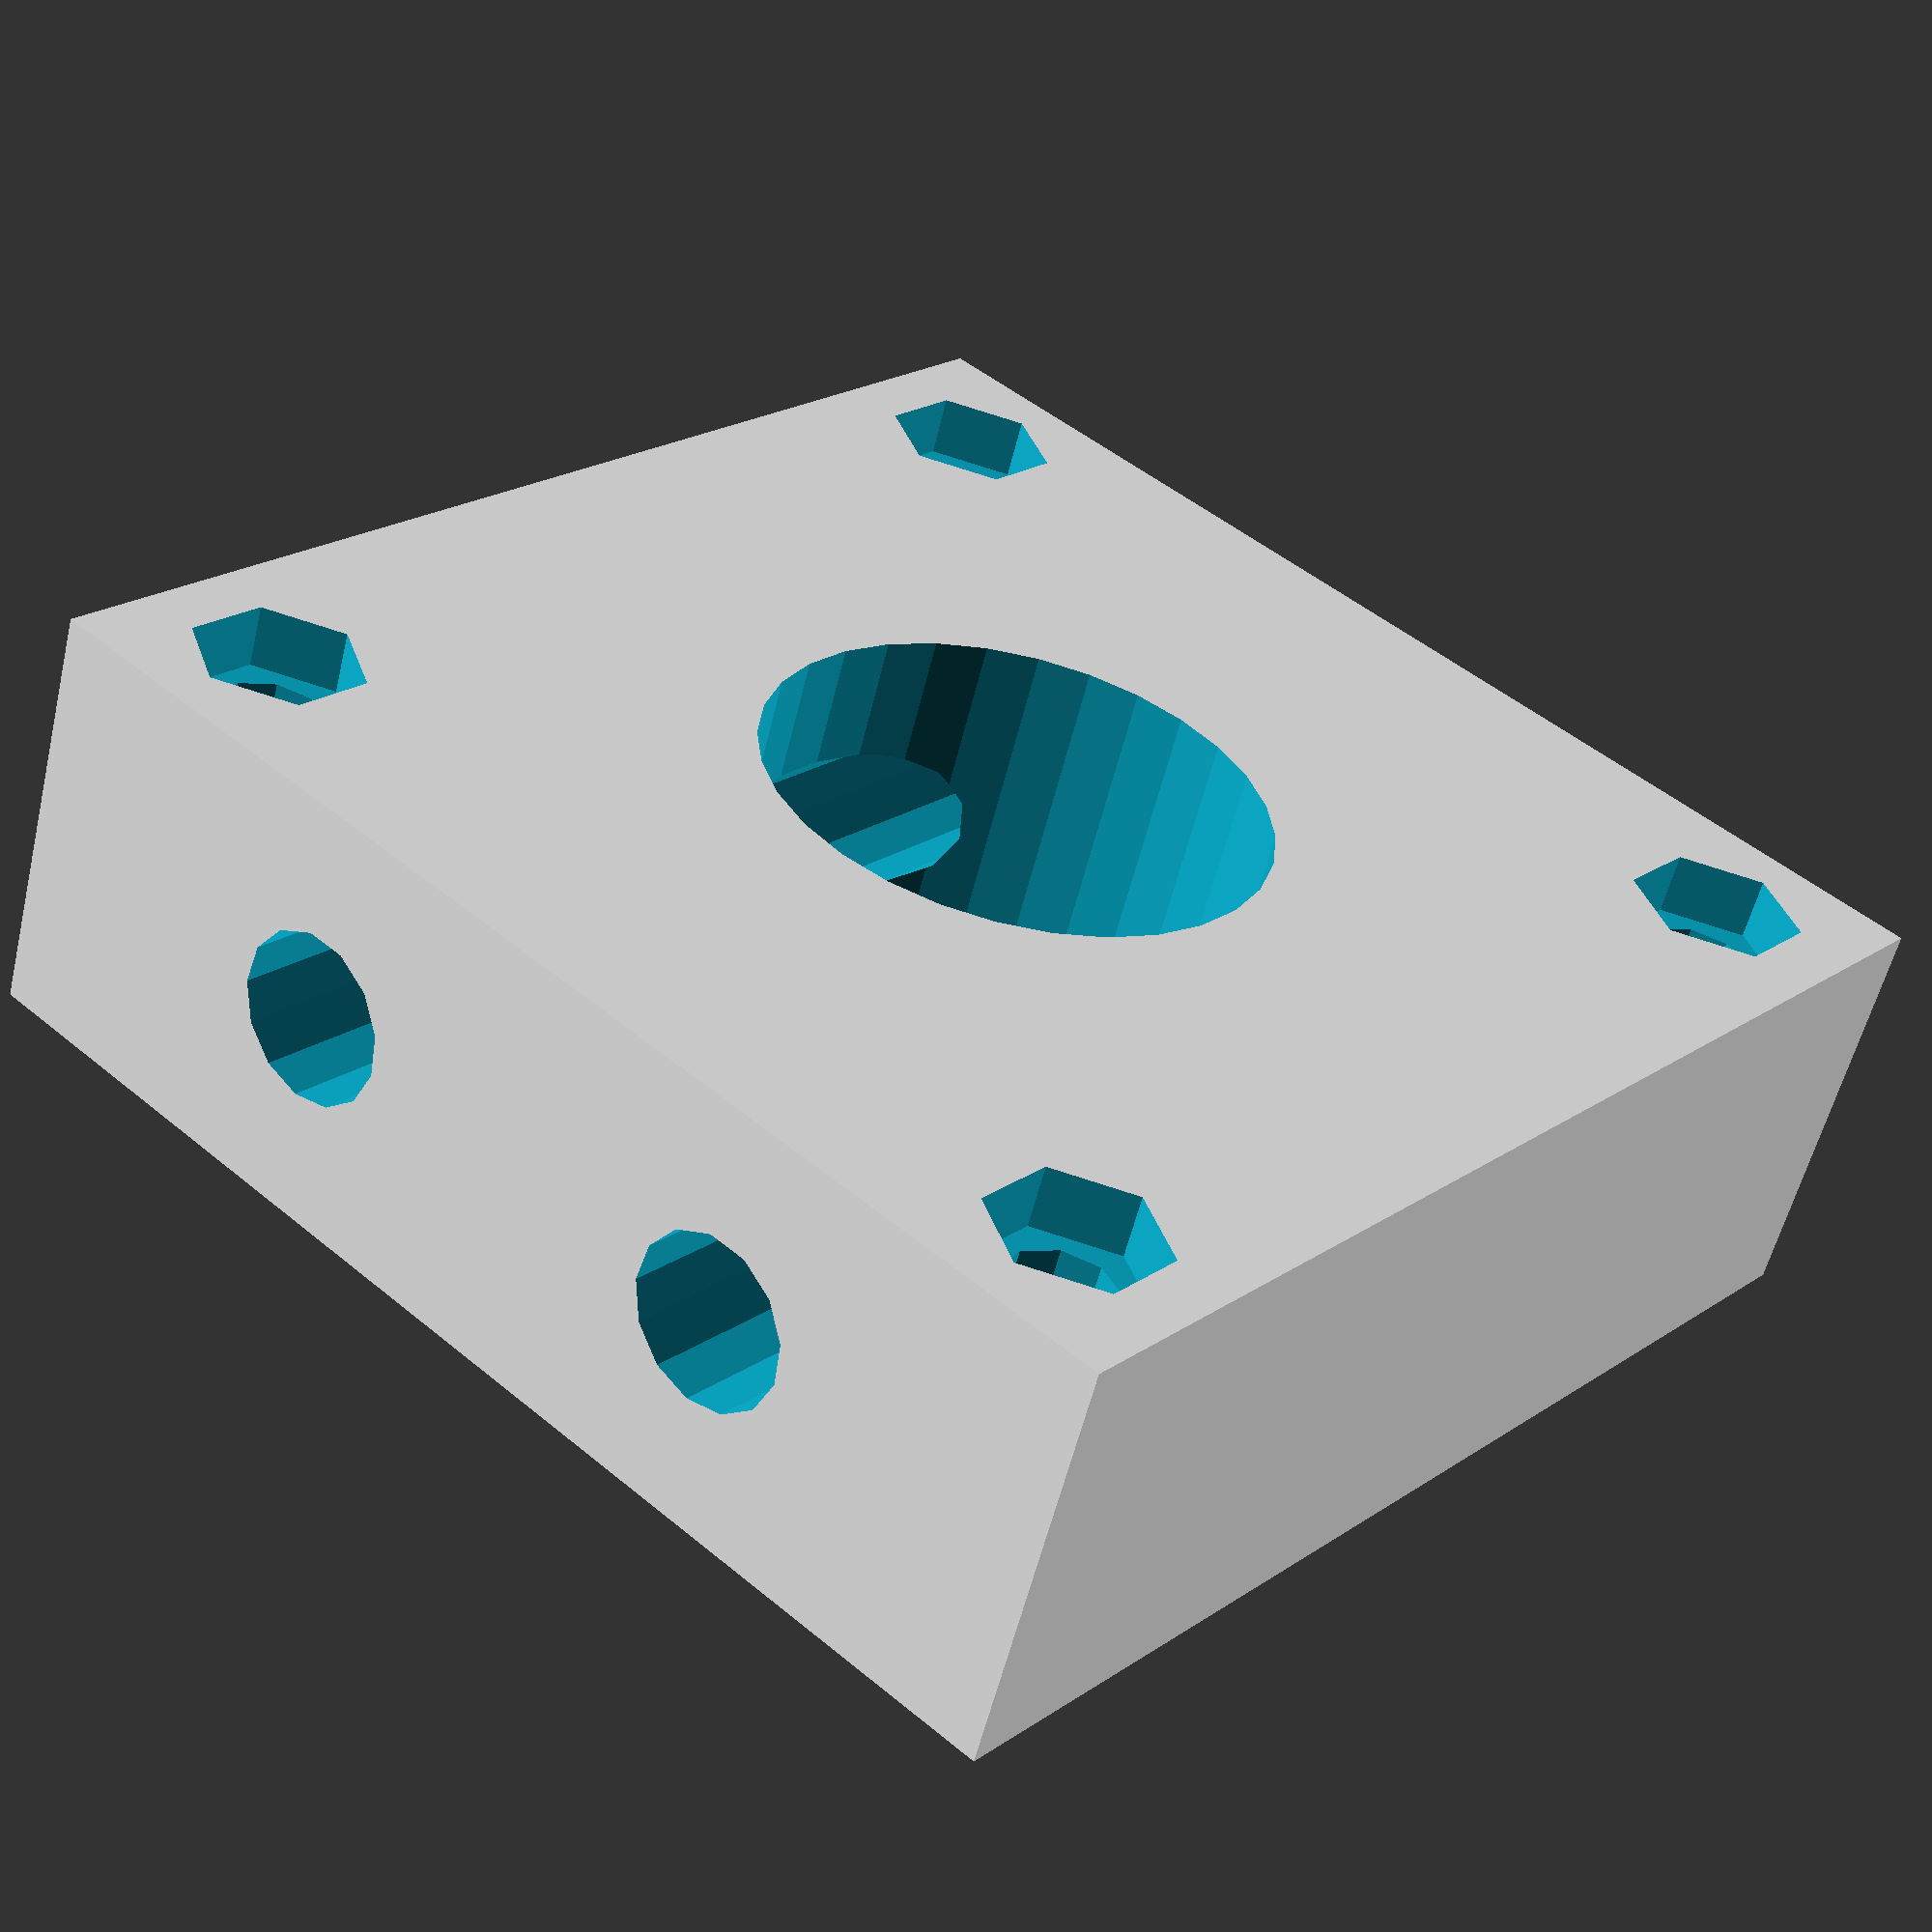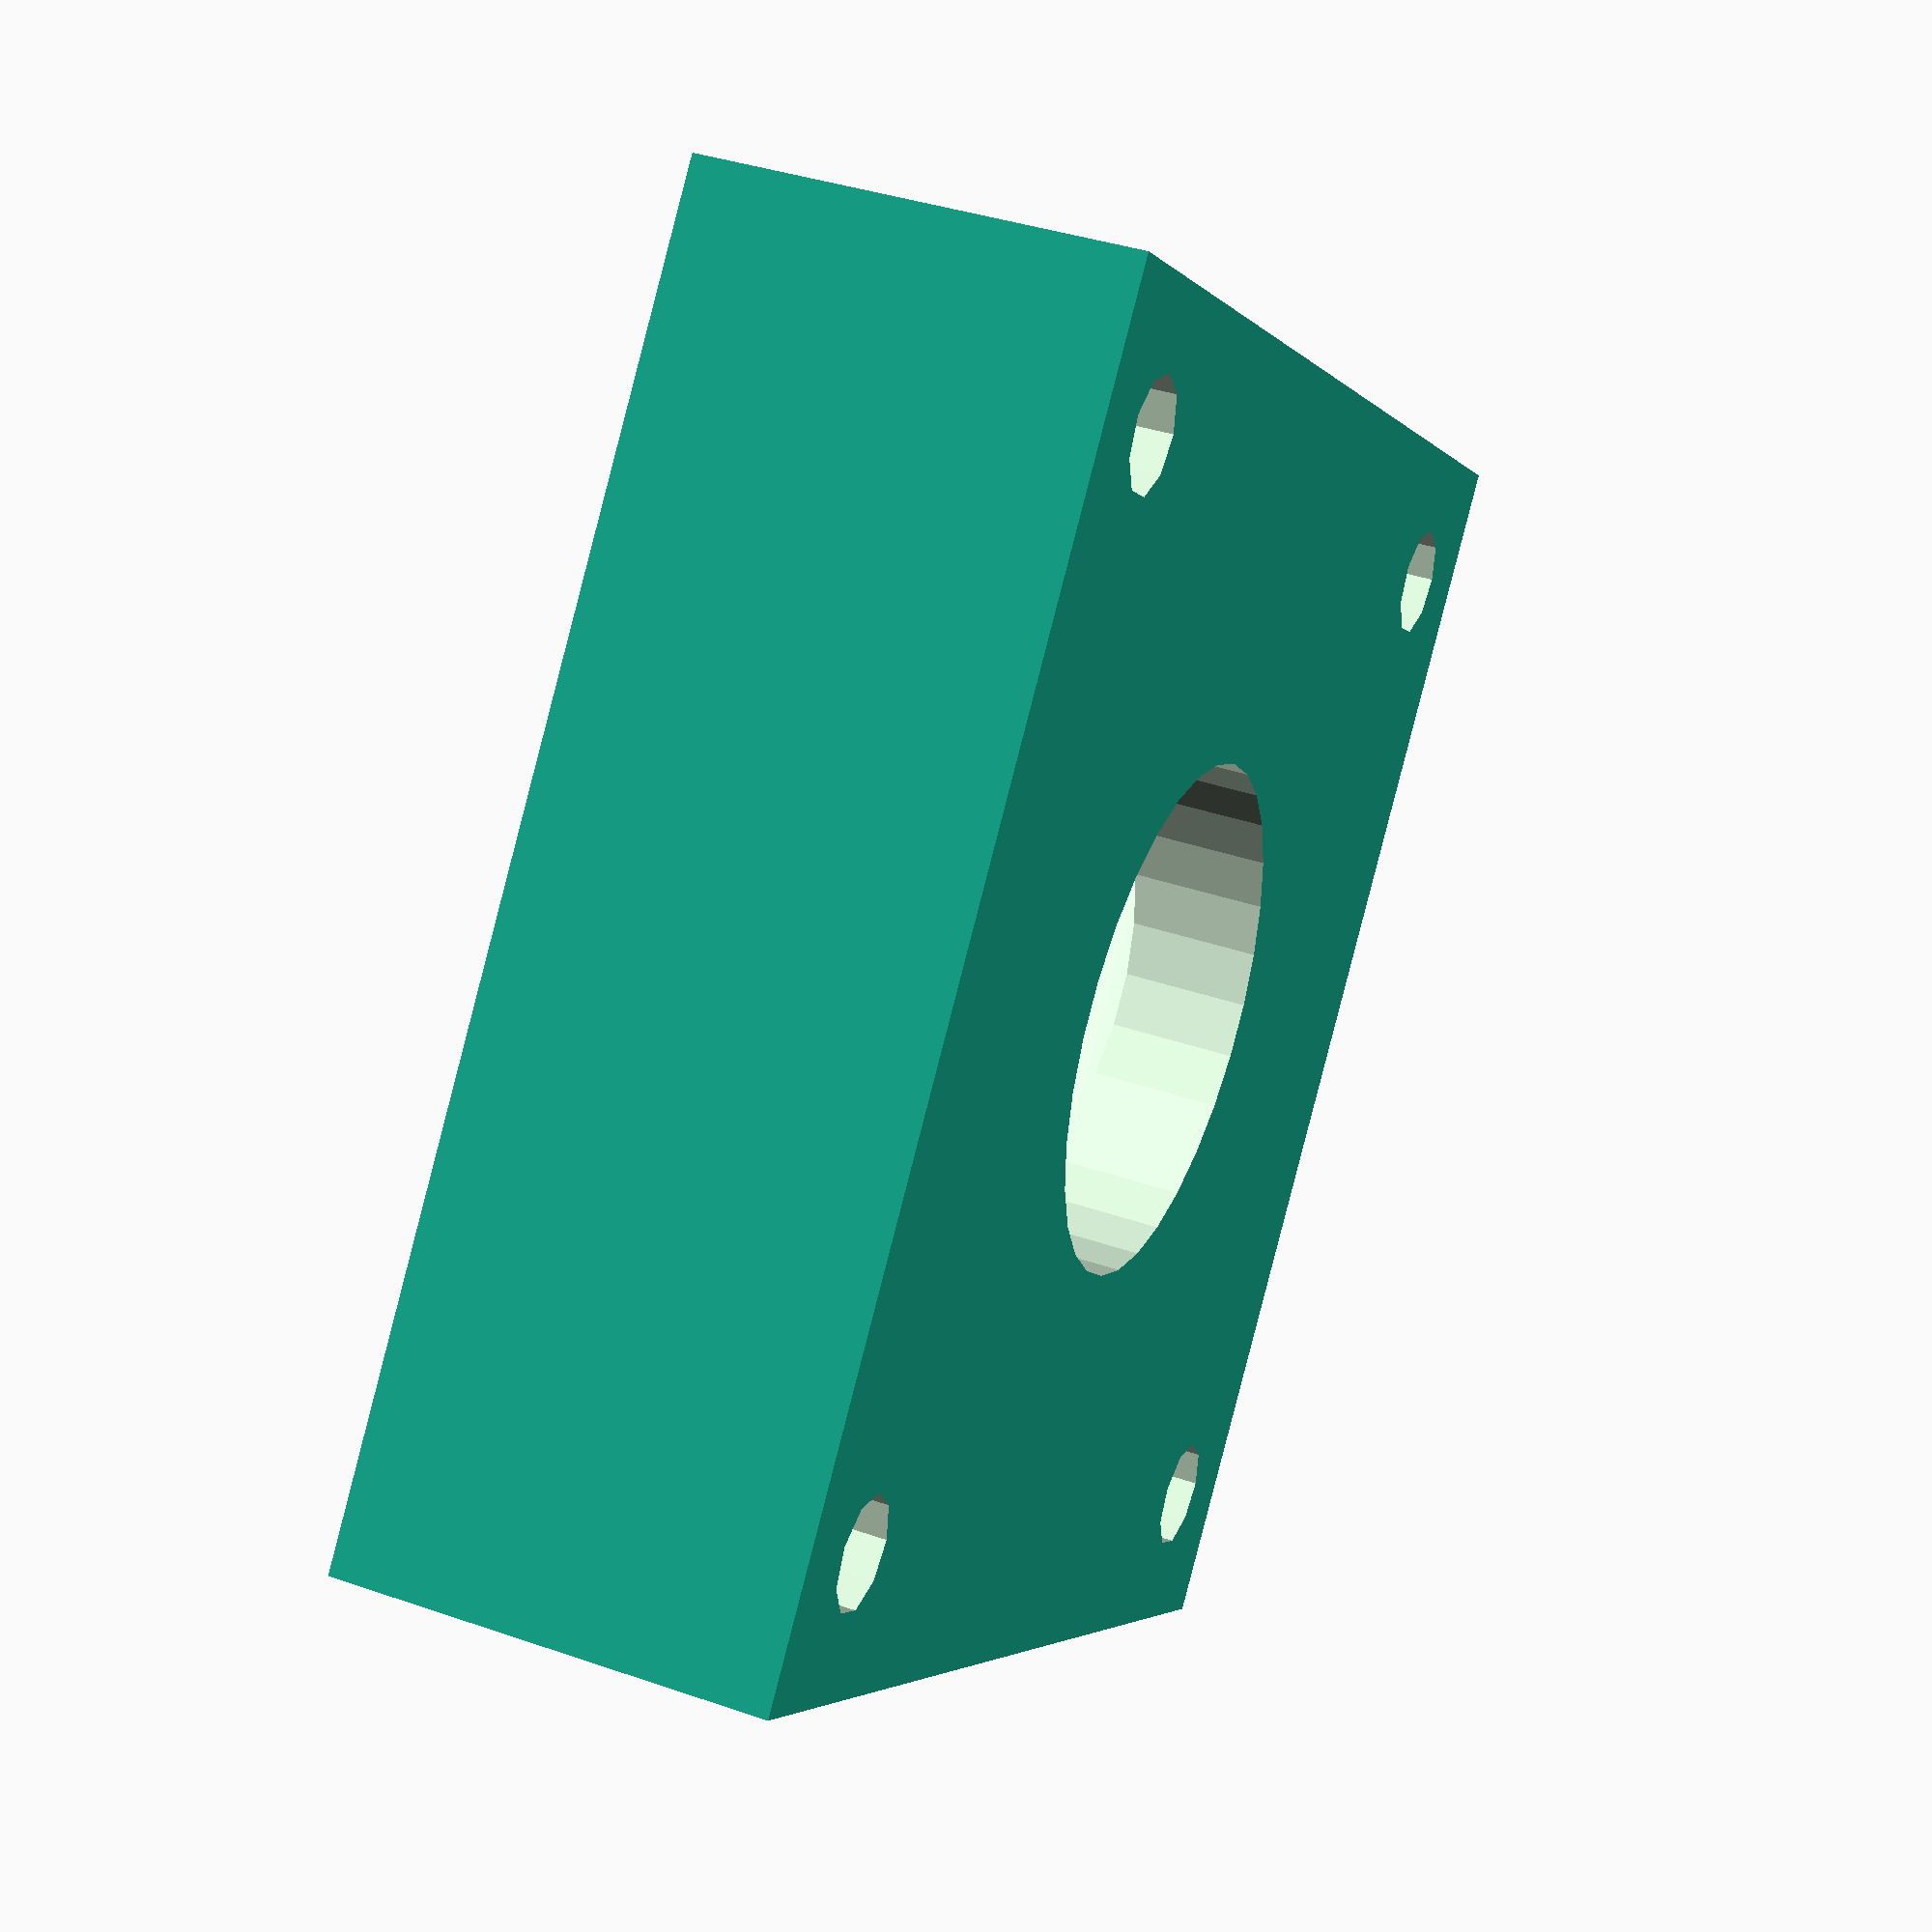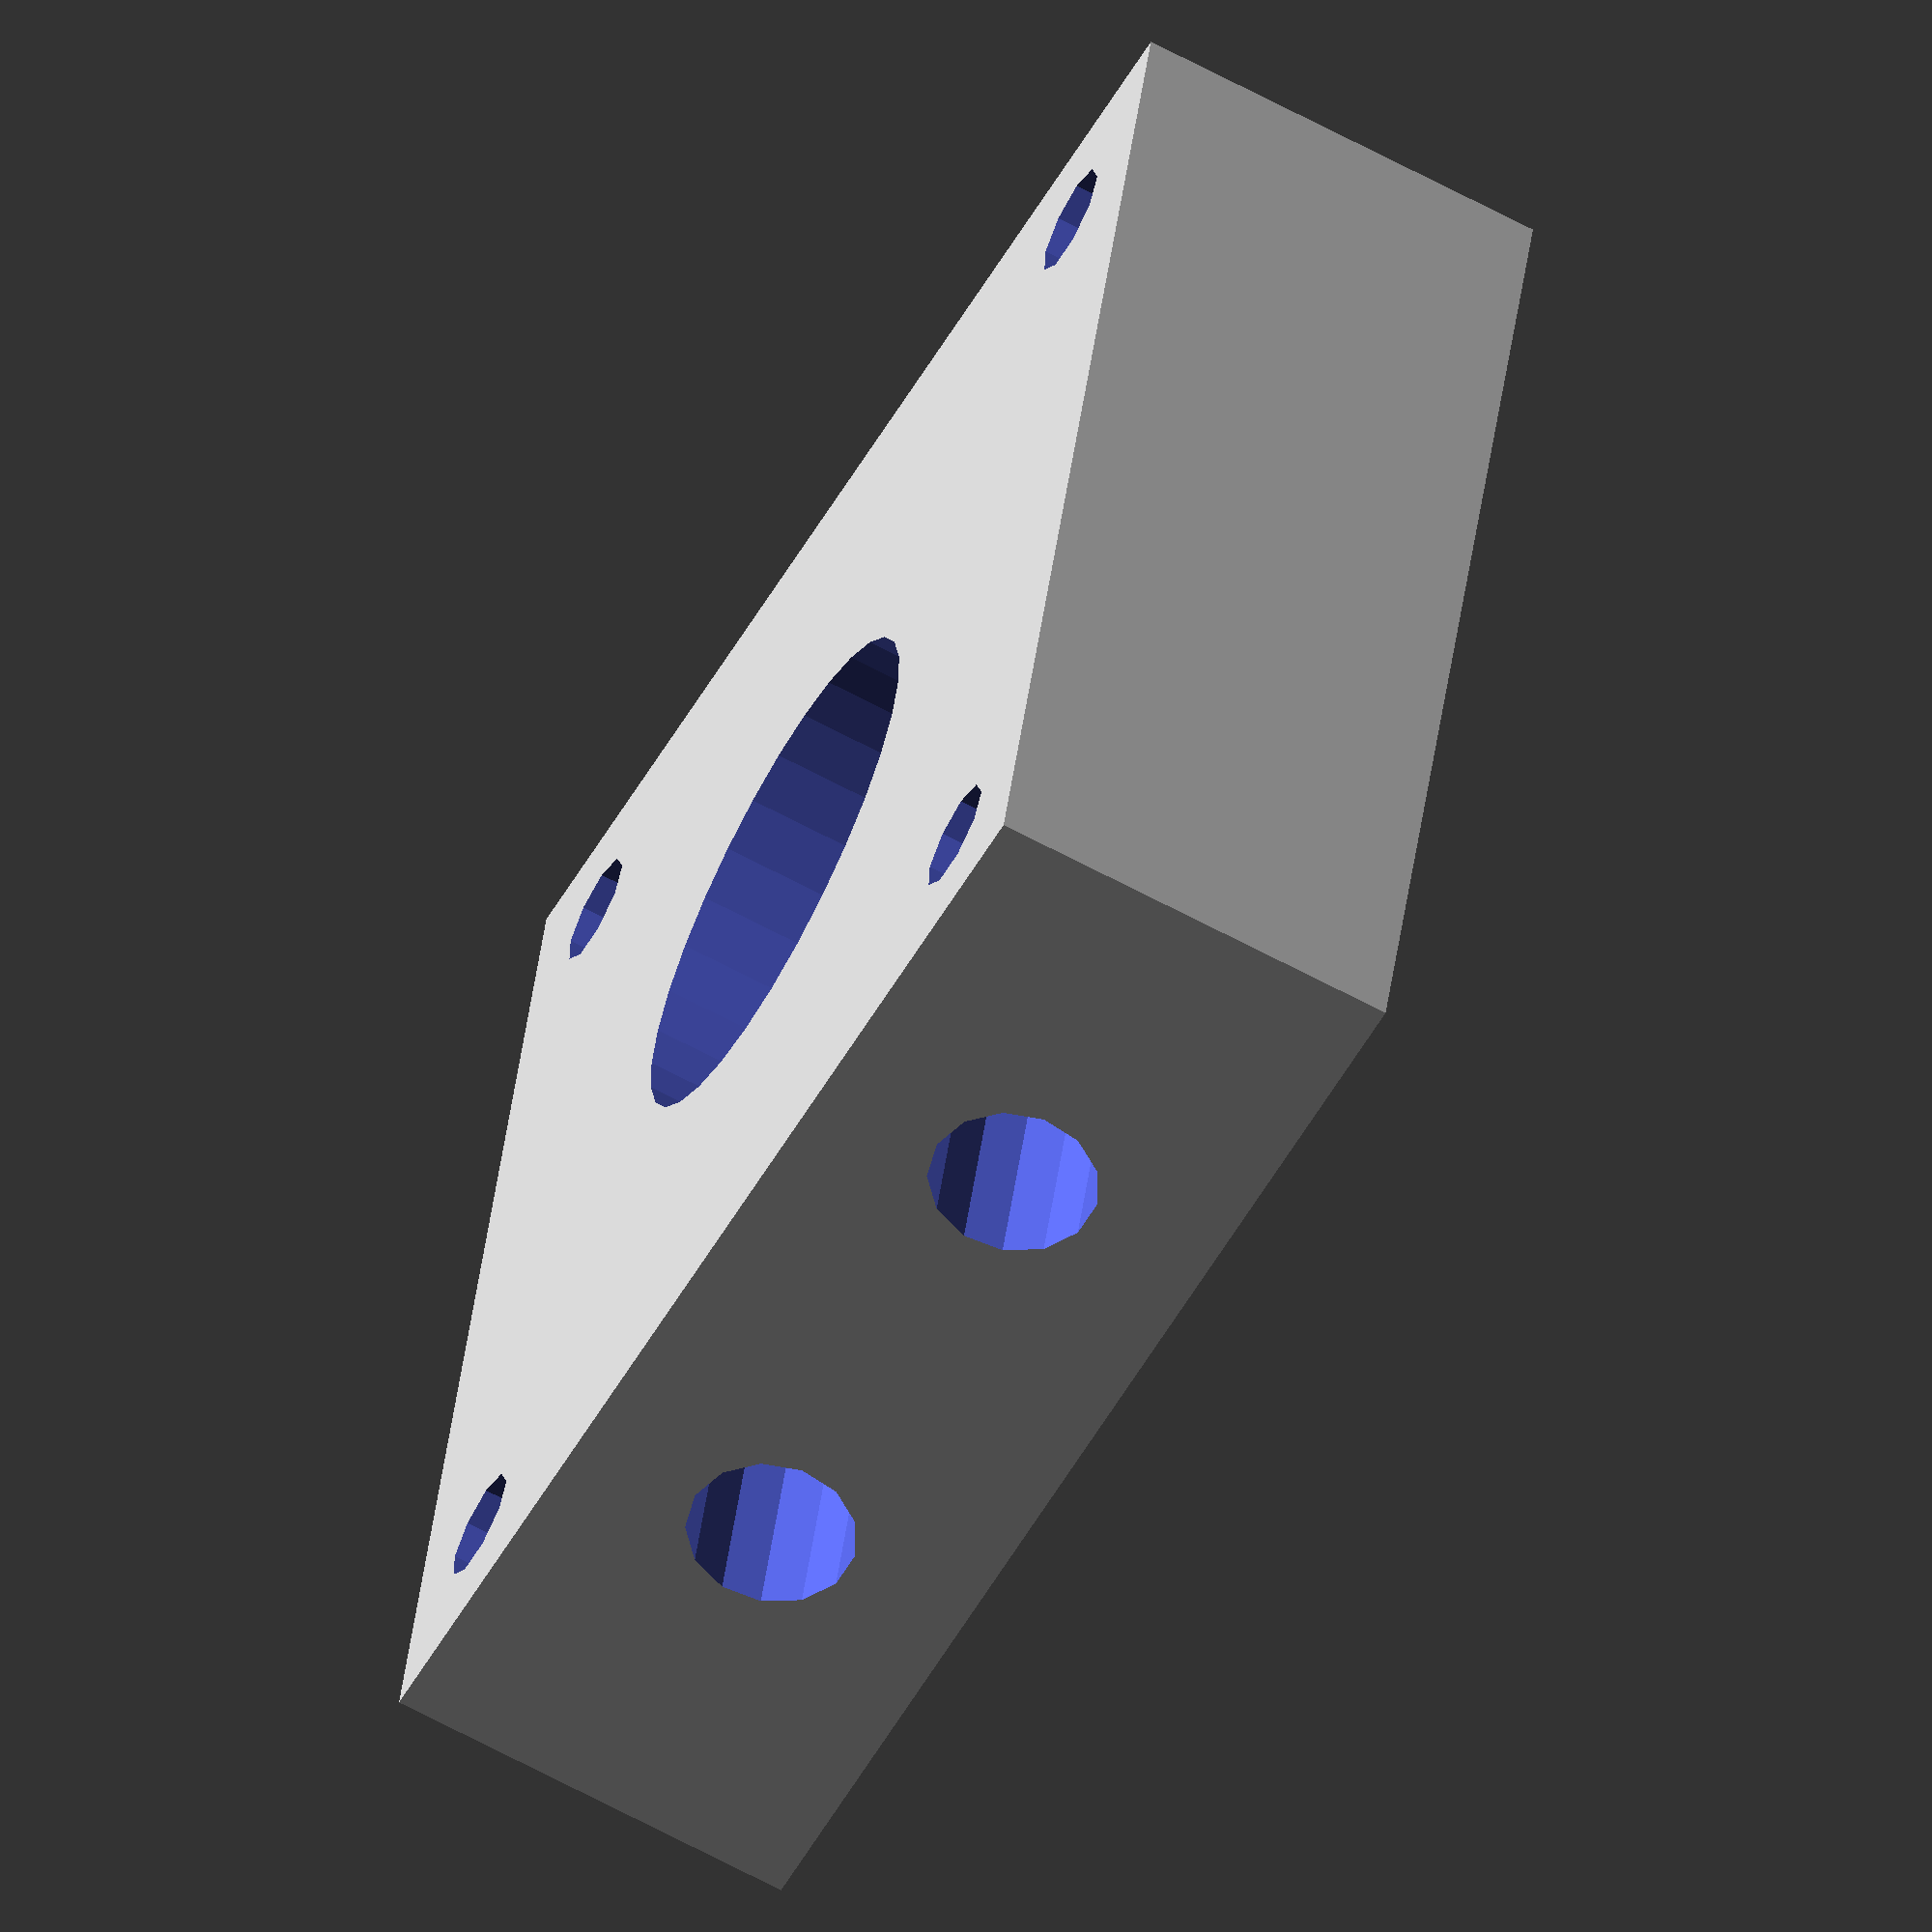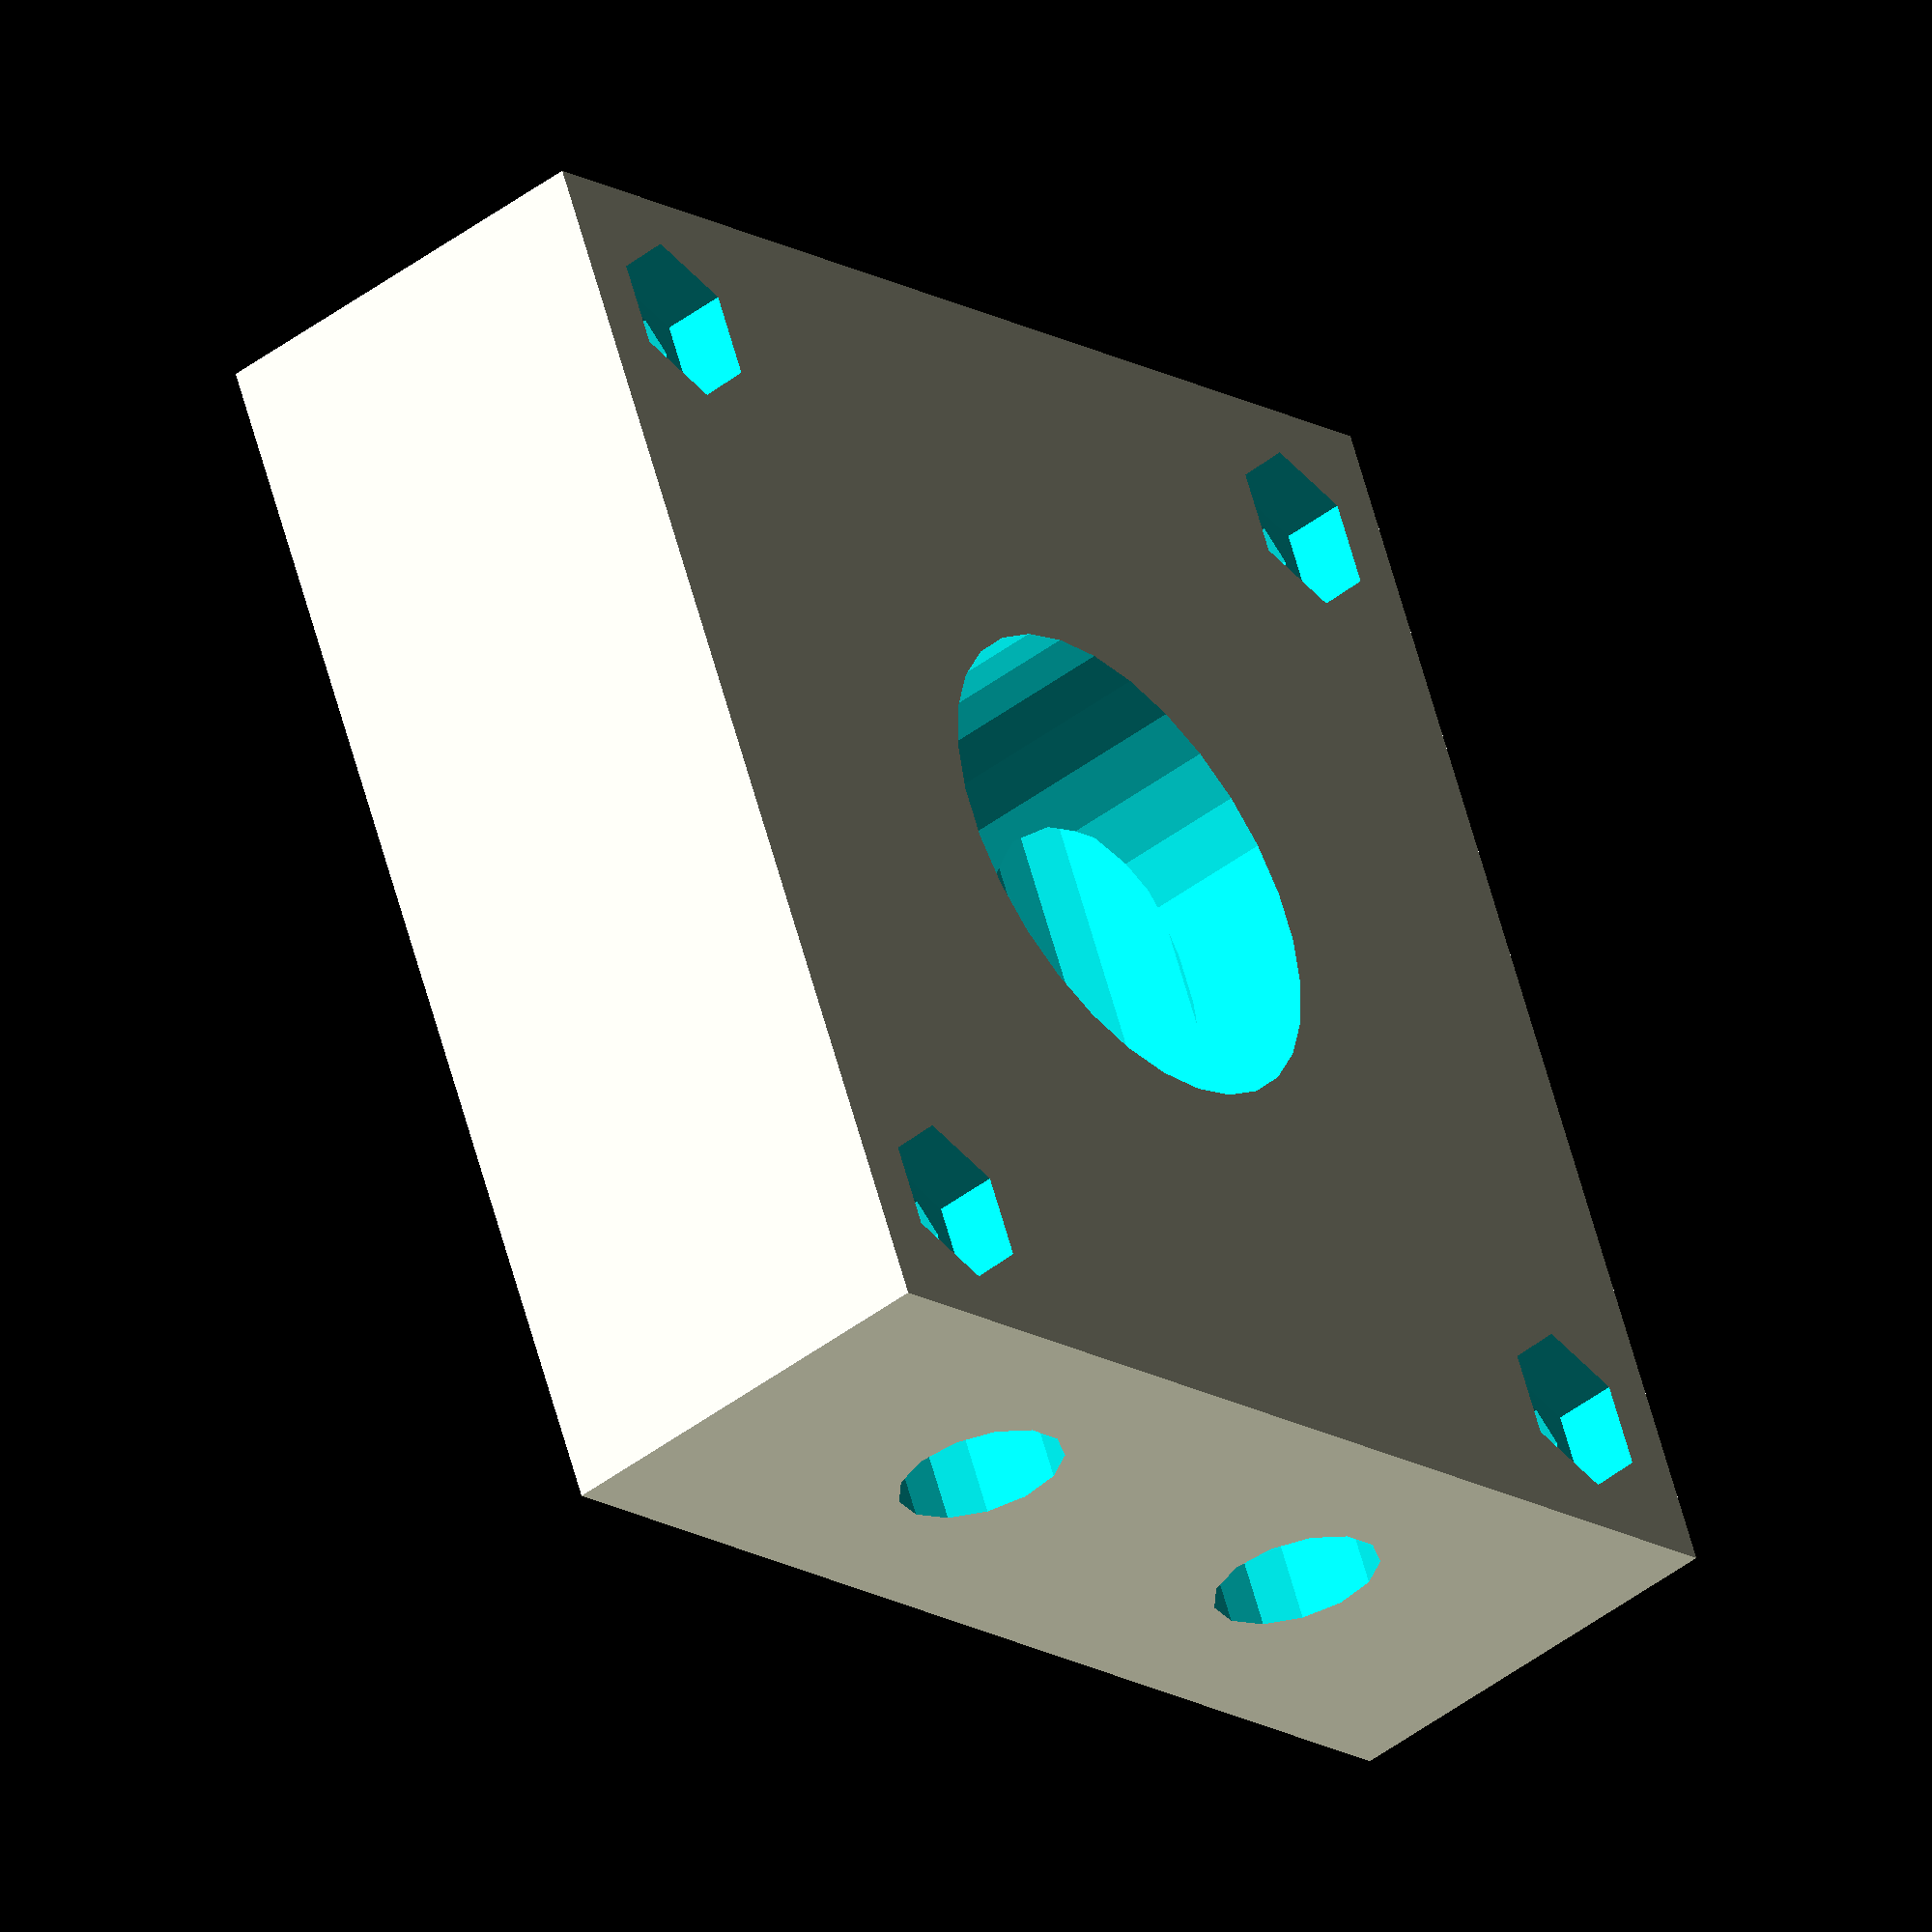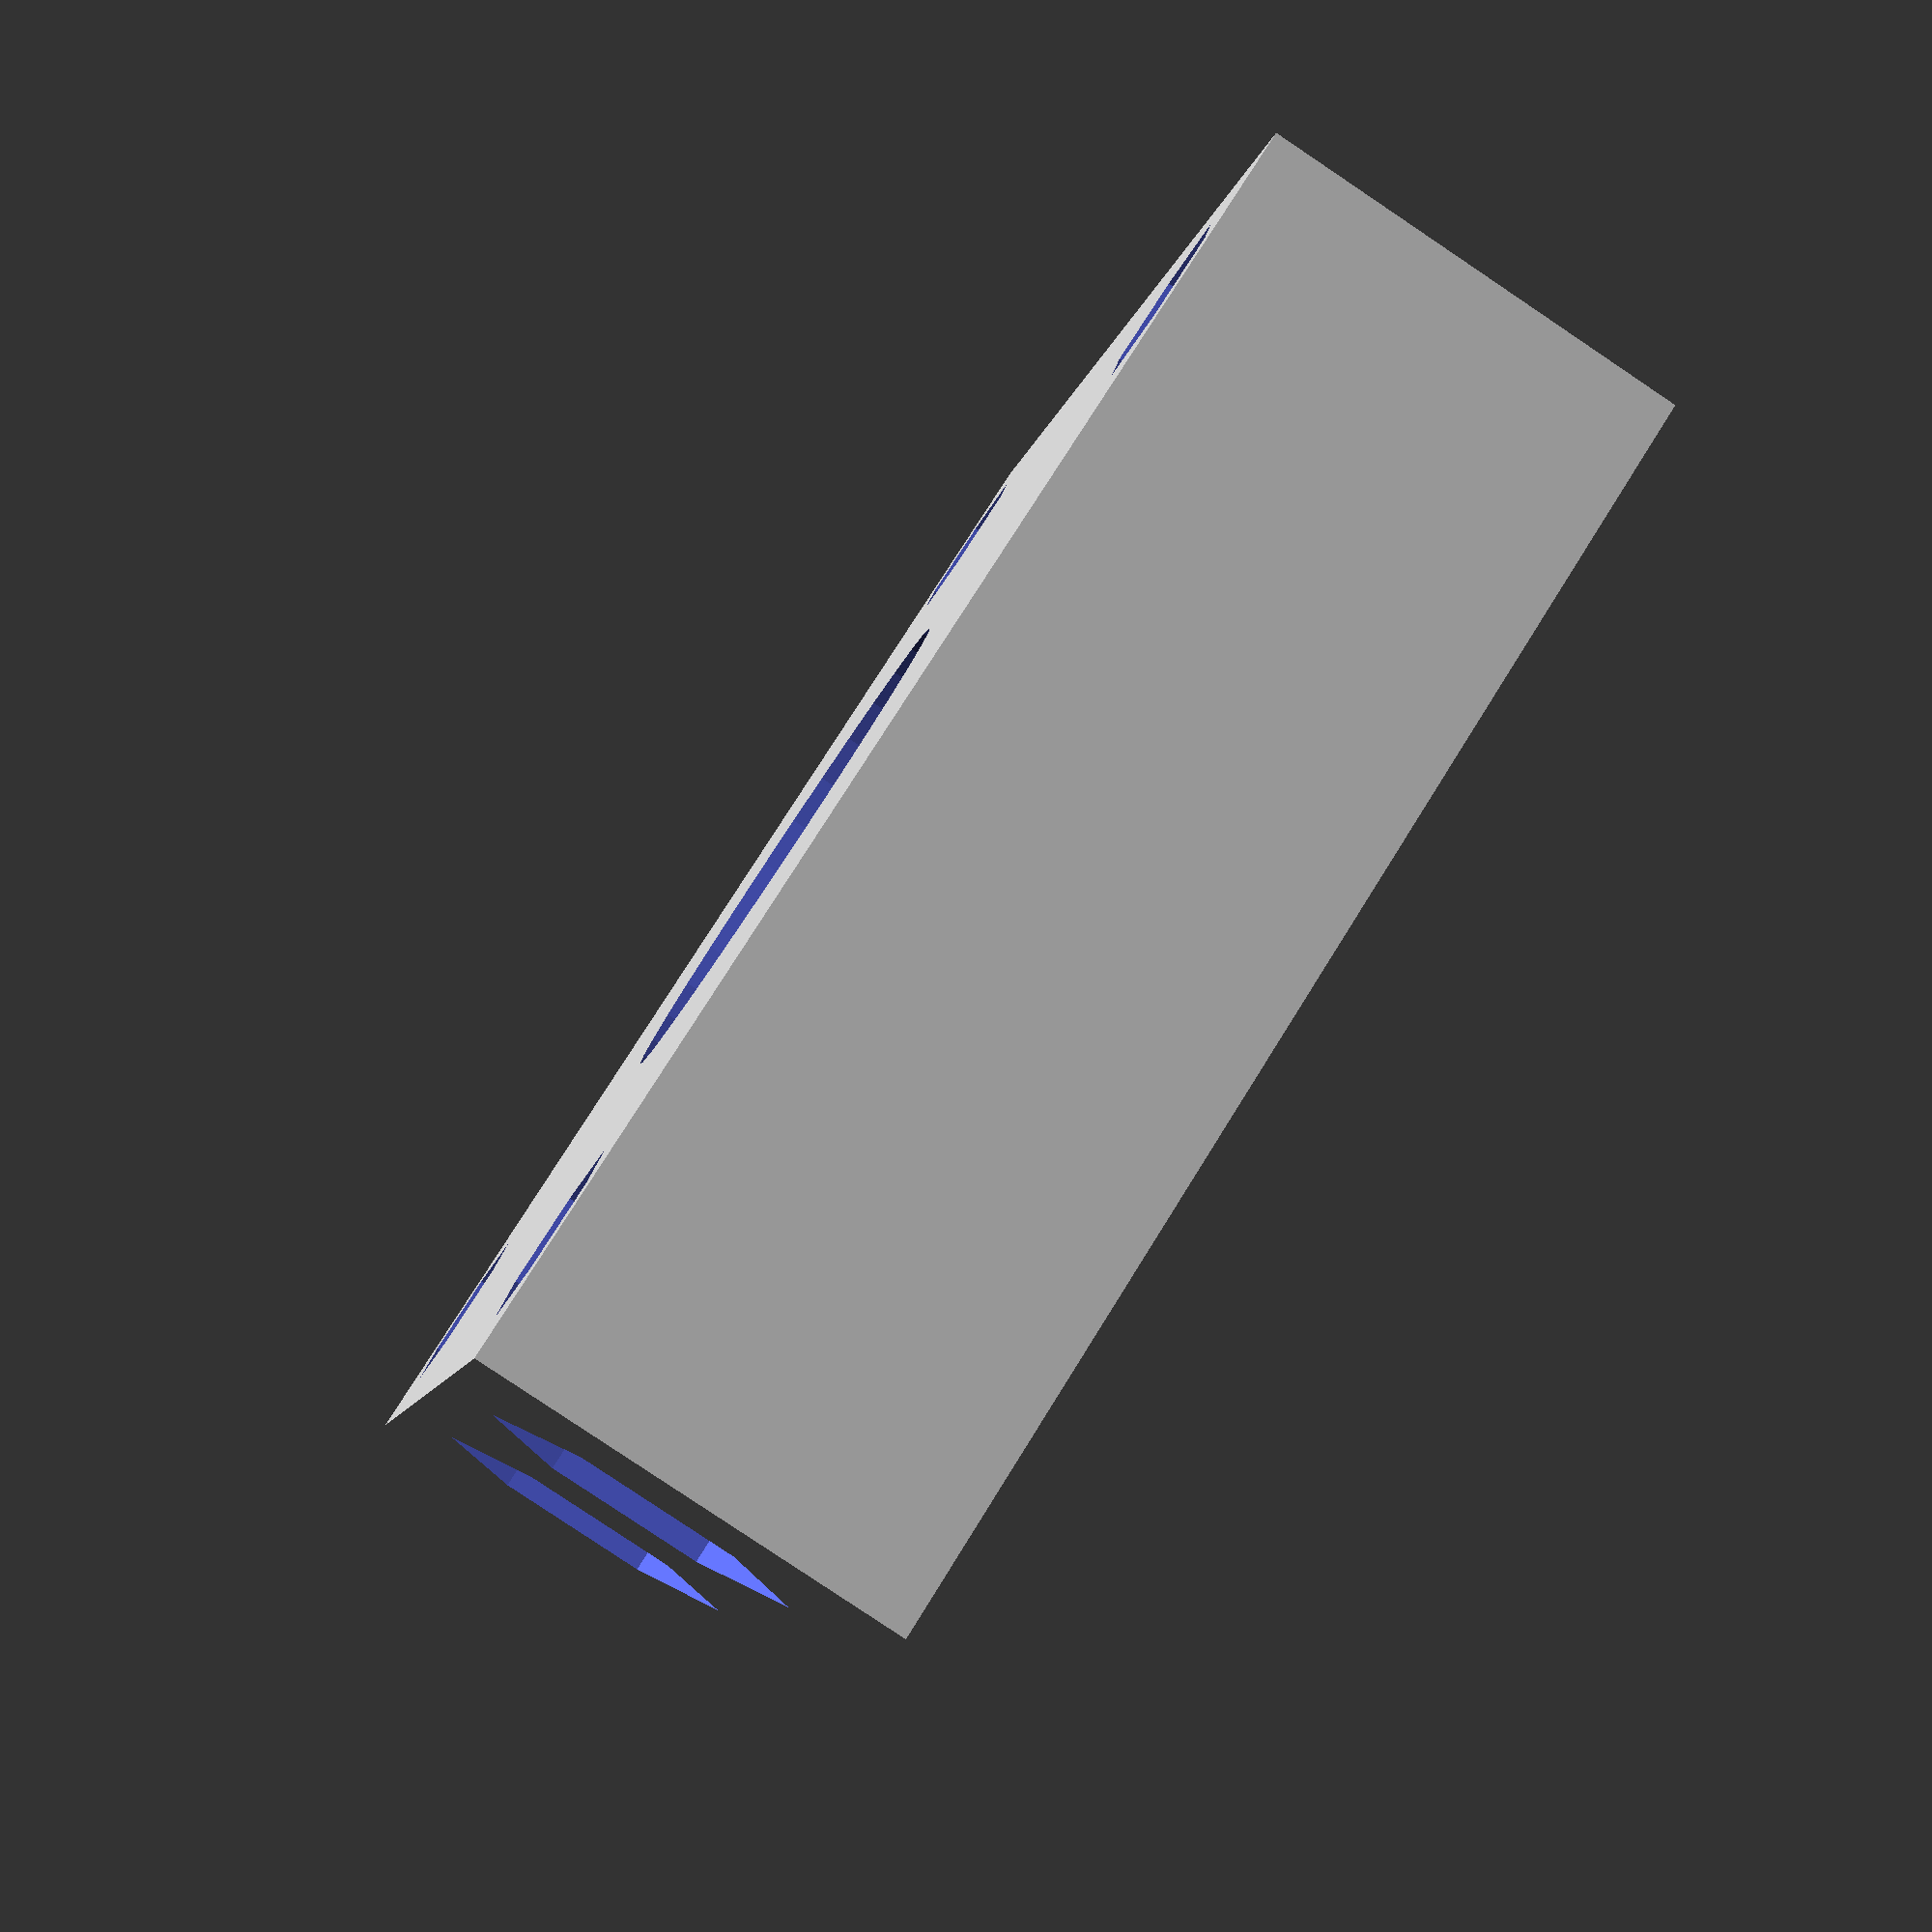
<openscad>

 nema23(0,1); //nema23 single shaft cylinder



module nema23(has_back, is_cylinder){
  mplate = 60; //mounting plate width
  mplateH = 20; //mounting plate height



  shaftR = 24/2; //shaft radius
  shaftH = 80.6;  //shaft lenght

  bodyL = 46.5; //46.5, 56.1, 77.7, 103.1, ...
  bodyInnerCube = 37.6;

  holeR = 5.21/2;
  holeL = 47.14/2; //distance between hole centres

  difference(){

//mounting plate
cube(size = [mplate,mplate,mplateH], center = true);

//shaft front
translate(v=[0,0,mplateH*2-shaftH/2])cylinder(r=shaftR, h=shaftH, center=true);

//M8
rotate(a=[0,90,0]) translate(v=[0,12,25])cylinder(h=6, r=13/2/sin(60), $fn=6, center=false); 
rotate(a=[0,90,0]) translate(v=[0,12,0])cylinder(r=4, h=shaftH, center=true);

rotate(a=[0,90,0]) translate(v=[0,-12,25])cylinder(h=6, r=13/2/sin(60), $fn=6, center=false); 
rotate(a=[0,90,0]) translate(v=[0,-12,0])cylinder(r=4, h=shaftH, center=true);   
 
translate(v=[holeL,holeL,0]) cylinder(r = holeR, h = 2*mplateH, center=true);
translate(v=[holeL,holeL,10])cylinder(h=6, r=7/2/sin(60), $fn=6, center=true); 

translate(v=[-holeL,holeL,0]) cylinder(r = holeR, h = 2*mplateH, center=true);
translate(v=[-holeL,holeL,10])cylinder(h=6, r=7/2/sin(60), $fn=6, center=true); 

translate(v=[-holeL,-holeL,0]) cylinder(r = holeR, h = 2*mplateH, center=true);
translate(v=[-holeL,-holeL,10])cylinder(h=6, r=7/2/sin(60), $fn=6, center=true); 

translate(v=[holeL,-holeL,0]) cylinder(r = holeR, h = 2*mplateH, center=true);
translate(v=[holeL,-holeL,10])cylinder(h=6, r=7/2/sin(60), $fn=6, center=true); 
  }
  
}

</openscad>
<views>
elev=57.1 azim=311.3 roll=346.4 proj=p view=wireframe
elev=322.2 azim=231.6 roll=113.8 proj=p view=wireframe
elev=64.9 azim=256.3 roll=241.5 proj=o view=solid
elev=45.1 azim=246.3 roll=311.3 proj=o view=wireframe
elev=82.6 azim=161.8 roll=56.2 proj=p view=solid
</views>
